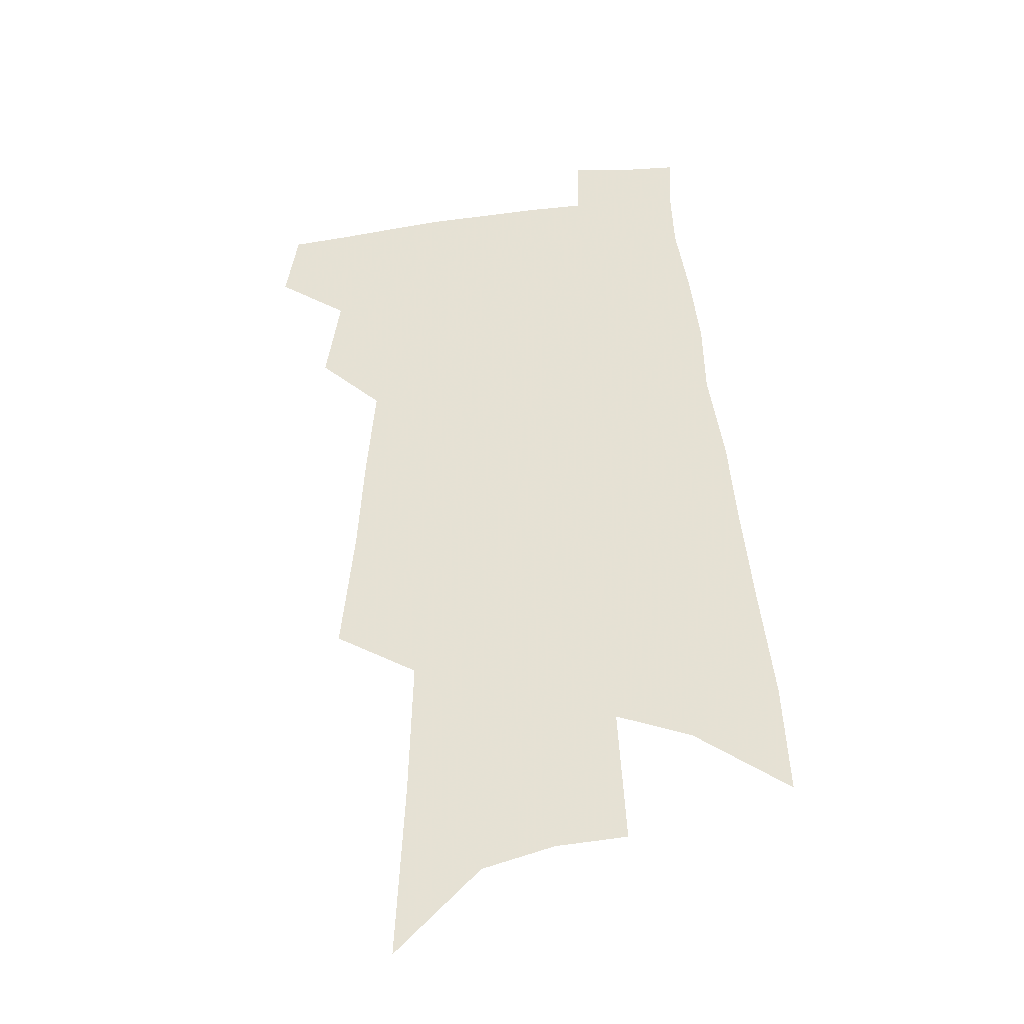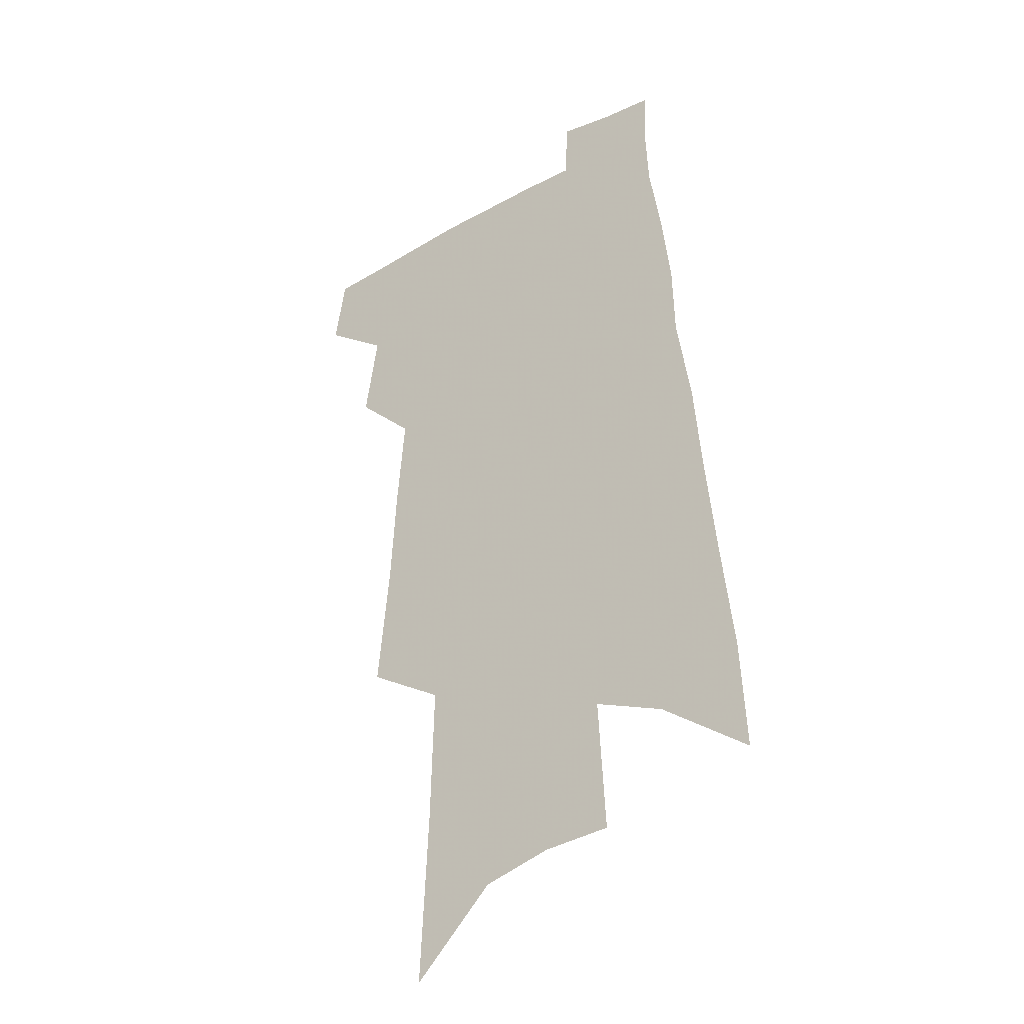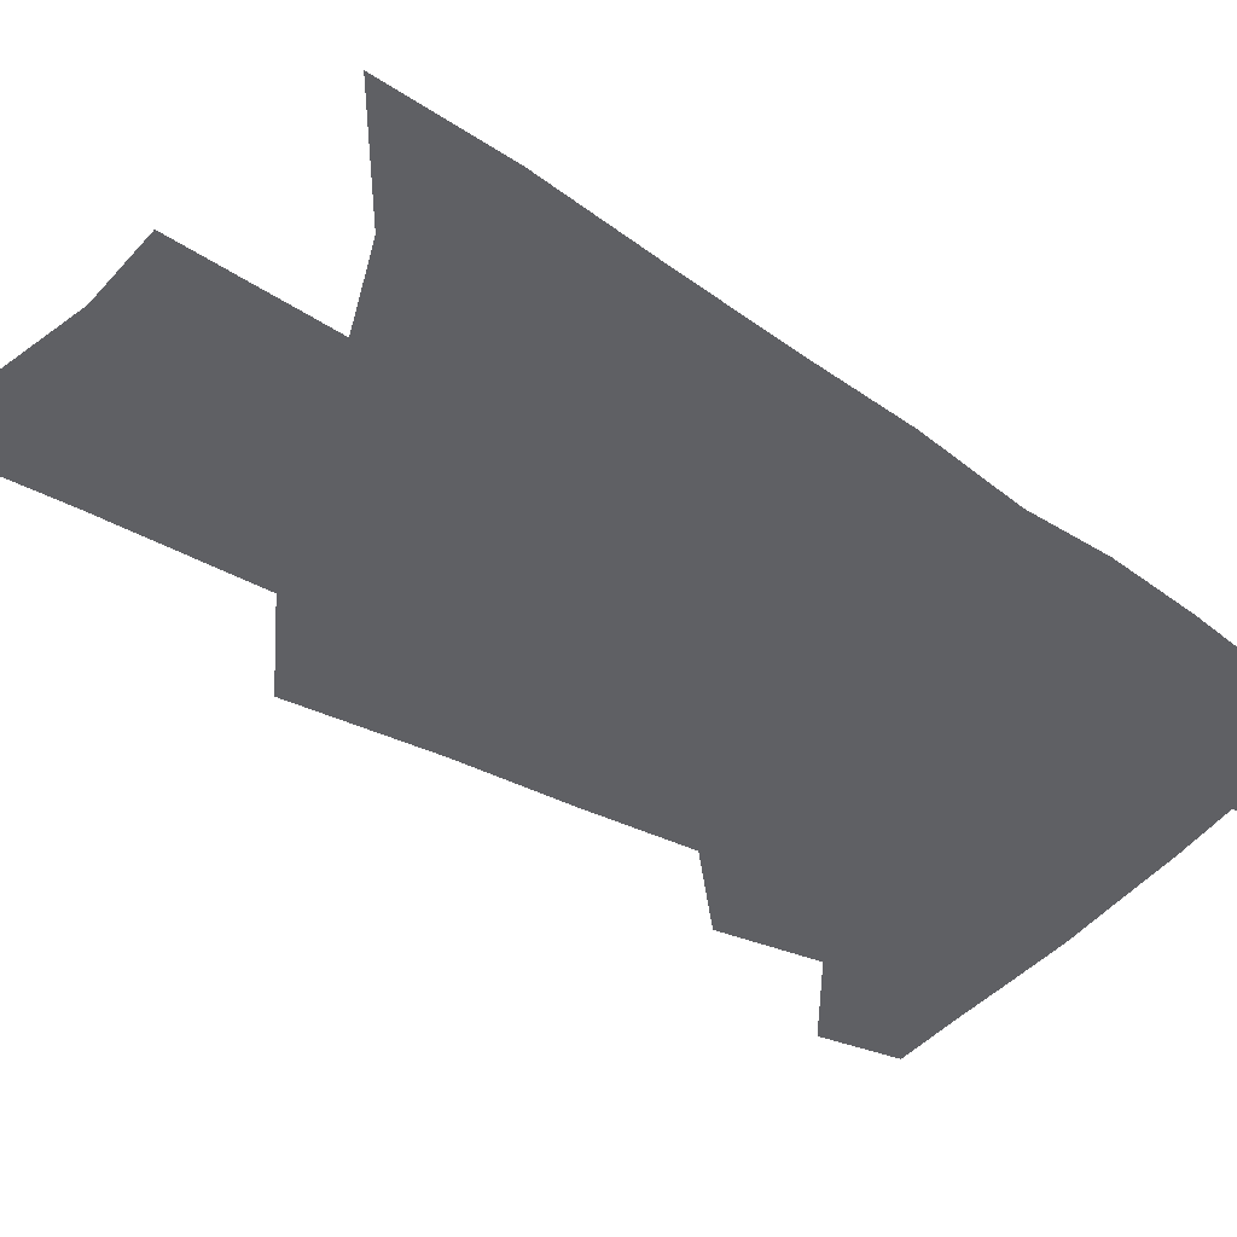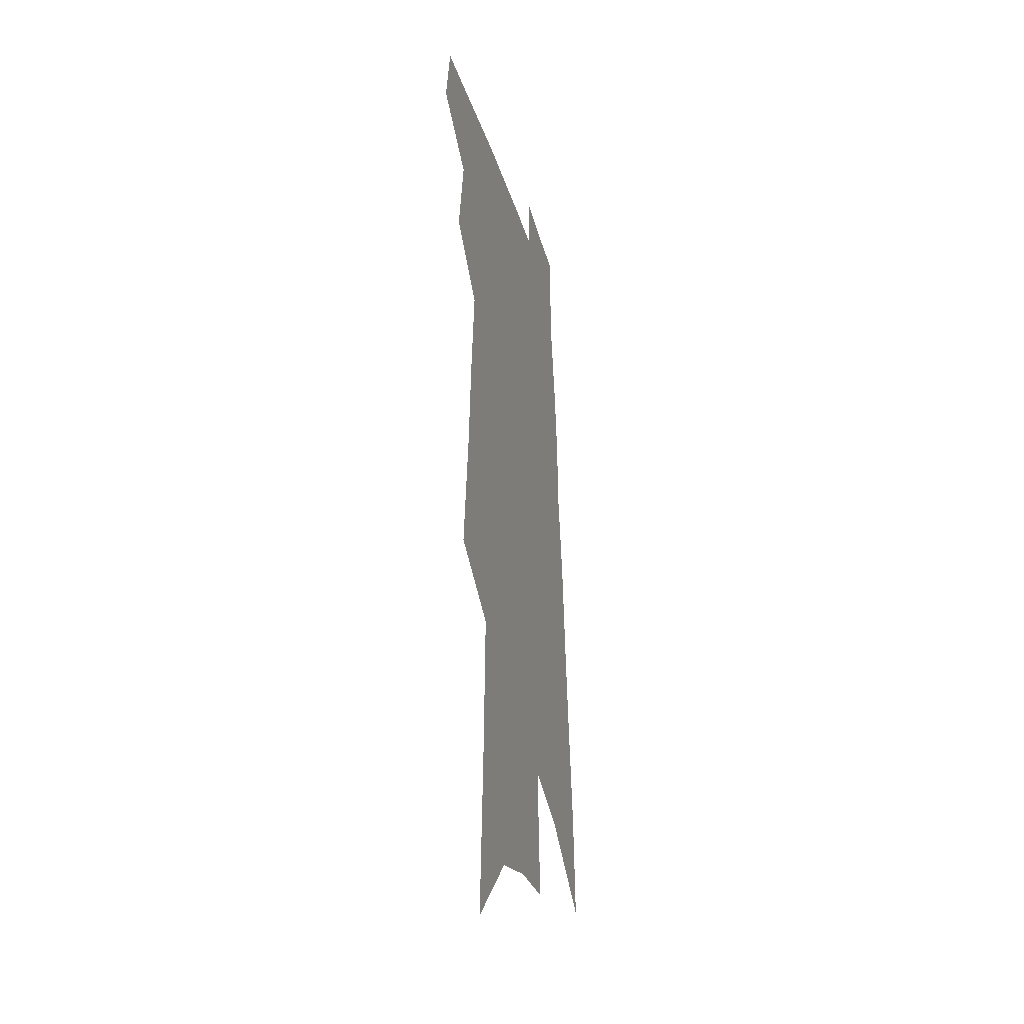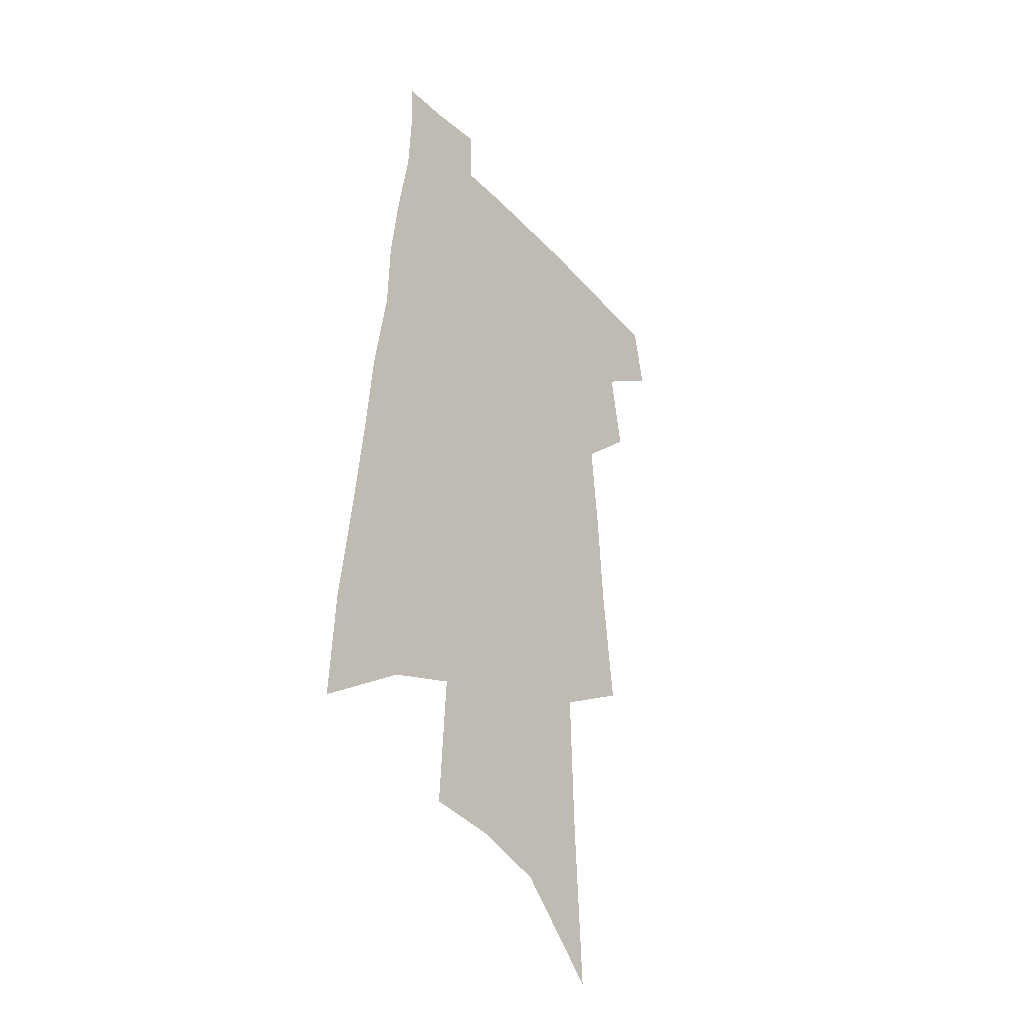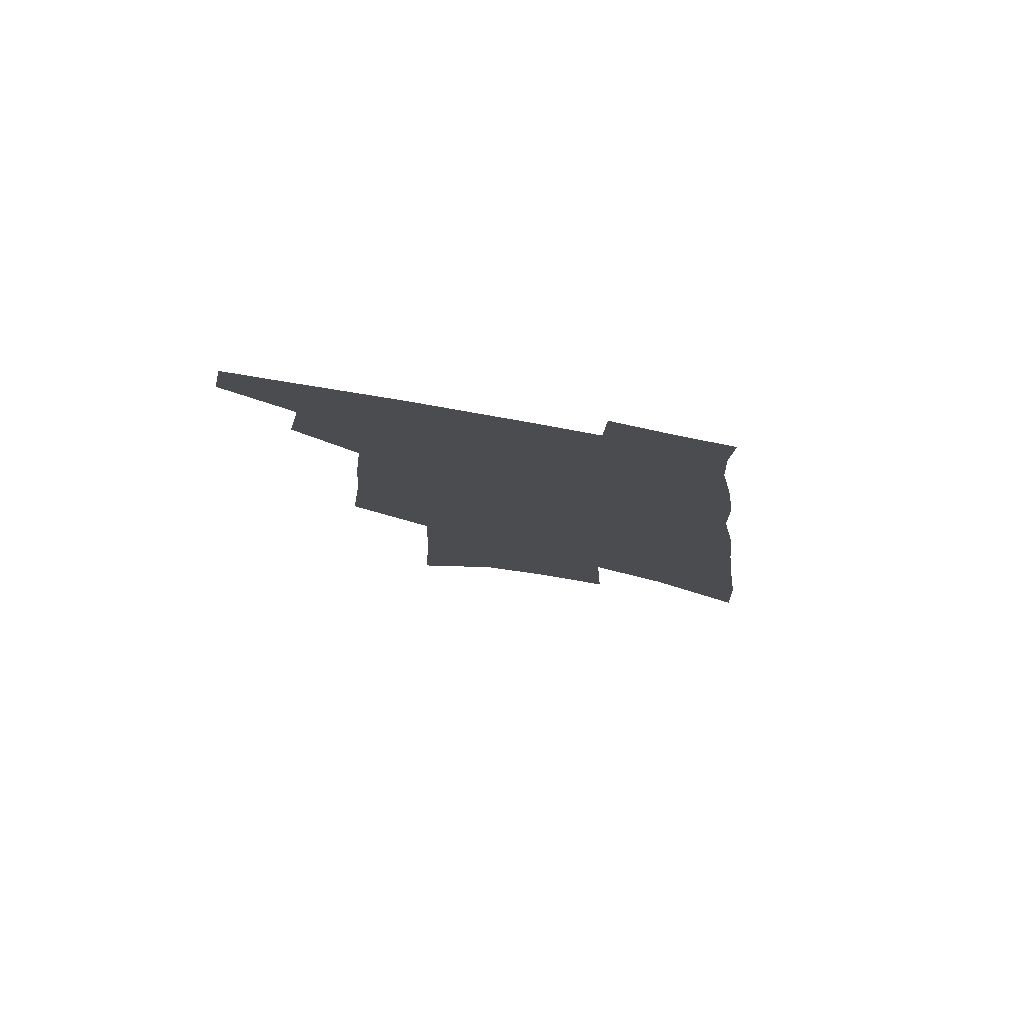
<metadata>
{"format":"obj","ext":"obj","renderer":"f3d","projection":"perspective","resolution":1024,"background":"white","views":[{"elev":-35.1,"azim":8.7,"up":"+Y"},{"elev":-31.5,"azim":37.1,"up":"+Y"},{"elev":-44.3,"azim":55.8,"up":"+Z"},{"elev":-32.0,"azim":-75.2,"up":"+Y"},{"elev":-35.2,"azim":127.0,"up":"+Y"},{"elev":79.5,"azim":10.4,"up":"+Y"}]}
</metadata>
<code>
v 534.7 425.3 0
v 538.5 445.8 0
v 552 384.7 0
v 556.4 410.8 0
v 557 429.6 0
v 556 447 0
v 562.6 270.2 0
v 566.7 308.3 0
v 568.7 338.7 0
v 571.4 367.3 0
v 572.3 389.7 0
v 575.2 413.1 0
v 575 431 0
v 573.4 448.5 0
v 584.2 160.1 0
v 586.9 214.2 0
v 588.1 255.9 0
v 589.1 291 0
v 590.3 322.6 0
v 590.8 349.1 0
v 591.8 373.8 0
v 592.9 396.2 0
v 593.1 415 0
v 593.1 432.3 0
v 591.1 450 0
v 610.4 185.4 0
v 610.4 231.4 0
v 609.5 265.3 0
v 609.7 299.8 0
v 609.4 327.2 0
v 609.4 352.8 0
v 609.6 376.2 0
v 610.1 397.8 0
v 610 415.7 0
v 609.9 433.2 0
v 609.2 450.4 0
v 632.6 191.2 0
v 631.1 237 0
v 629.6 270.6 0
v 628.6 299.9 0
v 627.8 329.2 0
v 627.3 354.6 0
v 626.9 377.7 0
v 626.8 398.3 0
v 626.9 416.2 0
v 626.9 433.8 0
v 626.5 450.8 0
v 654.5 192.7 0
v 652.1 233.7 0
v 649.7 268.7 0
v 647.6 300.1 0
v 646.4 326.8 0
v 645.3 352.7 0
v 644.3 375.9 0
v 643.7 397 0
v 643.6 415.9 0
v 643.6 433.8 0
v 644.1 450.6 0
v 644.8 468.7 0
v 675.2 225.2 0
v 671.9 260.4 0
v 668.9 292.6 0
v 665.8 322.5 0
v 665.5 346.3 0
v 663.1 371.6 0
v 661.9 393.4 0
v 660.9 413.9 0
v 660.2 433.1 0
v 660.7 449.8 0
v 662.5 466.1 0
v 704.4 205.1 0
v 702.4 238.3 0
v 698.1 272.9 0
v 694.5 304.2 0
v 691.8 332 0
v 687.1 360.8 0
v 686.4 383.1 0
v 683.4 406.1 0
v 679.4 429.3 0
v 678.4 447.9 0
v 679.1 465 0
f 4 5 1
f 1 5 2
f 5 6 2
f 10 11 3
f 3 11 4
f 11 12 4
f 4 12 5
f 12 13 5
f 5 13 6
f 13 14 6
f 17 18 7
f 7 18 8
f 18 19 8
f 8 19 9
f 19 20 9
f 9 20 10
f 20 21 10
f 10 21 11
f 21 22 11
f 11 22 12
f 22 23 12
f 12 23 13
f 23 24 13
f 13 24 14
f 24 25 14
f 15 26 16
f 26 27 16
f 16 27 17
f 27 28 17
f 17 28 18
f 28 29 18
f 18 29 19
f 29 30 19
f 19 30 20
f 30 31 20
f 20 31 21
f 31 32 21
f 21 32 22
f 32 33 22
f 22 33 23
f 33 34 23
f 23 34 24
f 34 35 24
f 24 35 25
f 35 36 25
f 26 37 27
f 37 38 27
f 27 38 28
f 38 39 28
f 28 39 29
f 39 40 29
f 29 40 30
f 40 41 30
f 30 41 31
f 41 42 31
f 31 42 32
f 42 43 32
f 32 43 33
f 43 44 33
f 33 44 34
f 44 45 34
f 34 45 35
f 45 46 35
f 35 46 36
f 46 47 36
f 37 48 38
f 48 49 38
f 38 49 39
f 49 50 39
f 39 50 40
f 50 51 40
f 40 51 41
f 51 52 41
f 41 52 42
f 52 53 42
f 42 53 43
f 53 54 43
f 43 54 44
f 54 55 44
f 44 55 45
f 55 56 45
f 45 56 46
f 56 57 46
f 46 57 47
f 57 58 47
f 49 60 50
f 60 61 50
f 50 61 51
f 61 62 51
f 51 62 52
f 62 63 52
f 52 63 53
f 63 64 53
f 53 64 54
f 64 65 54
f 54 65 55
f 65 66 55
f 55 66 56
f 66 67 56
f 56 67 57
f 67 68 57
f 57 68 58
f 68 69 58
f 58 69 59
f 69 70 59
f 60 71 61
f 71 72 61
f 61 72 62
f 72 73 62
f 62 73 63
f 73 74 63
f 63 74 64
f 74 75 64
f 64 75 65
f 75 76 65
f 65 76 66
f 76 77 66
f 66 77 67
f 77 78 67
f 67 78 68
f 78 79 68
f 68 79 69
f 79 80 69
f 69 80 70
f 80 81 70

</code>
